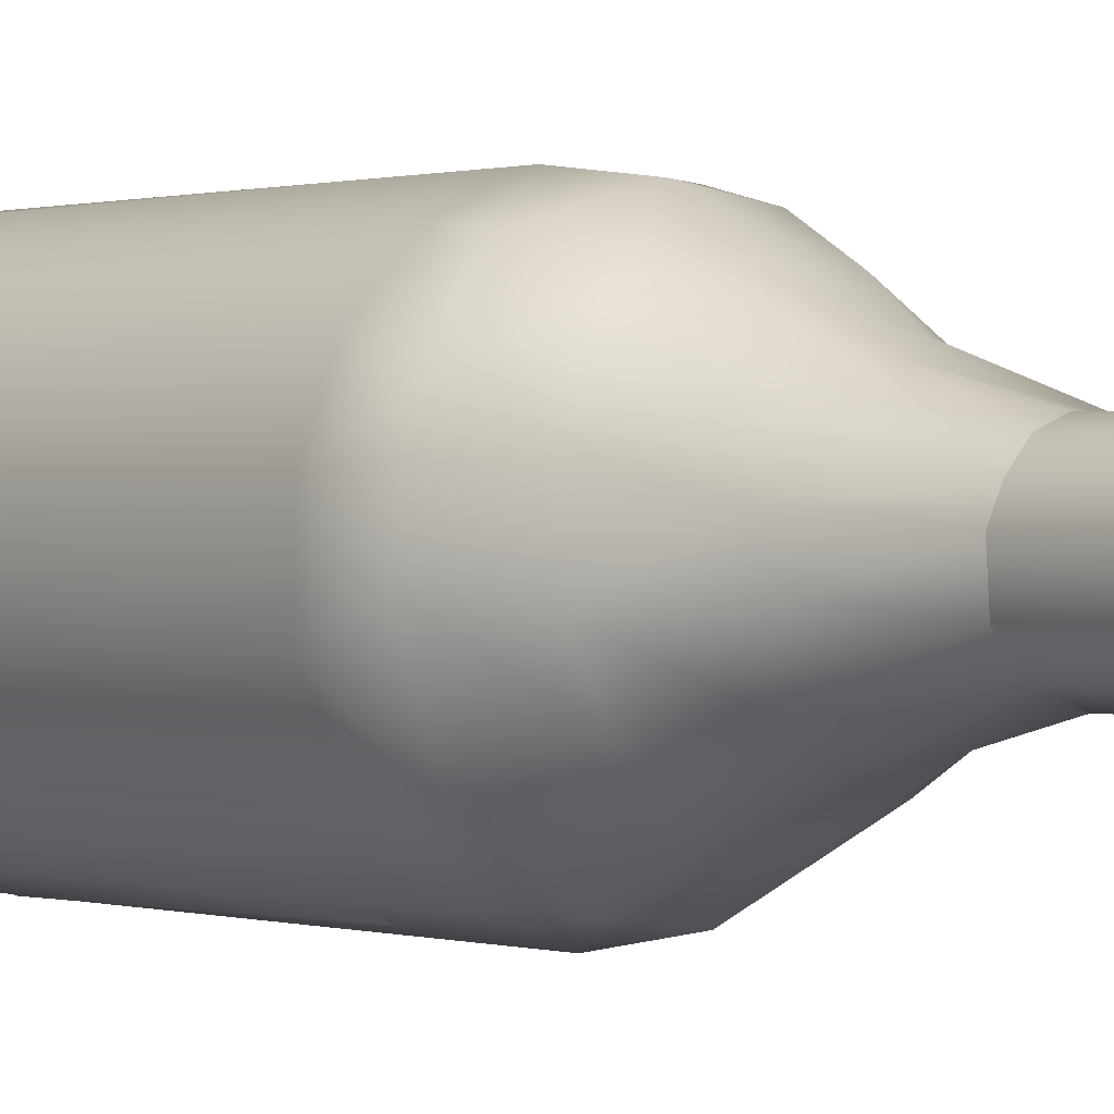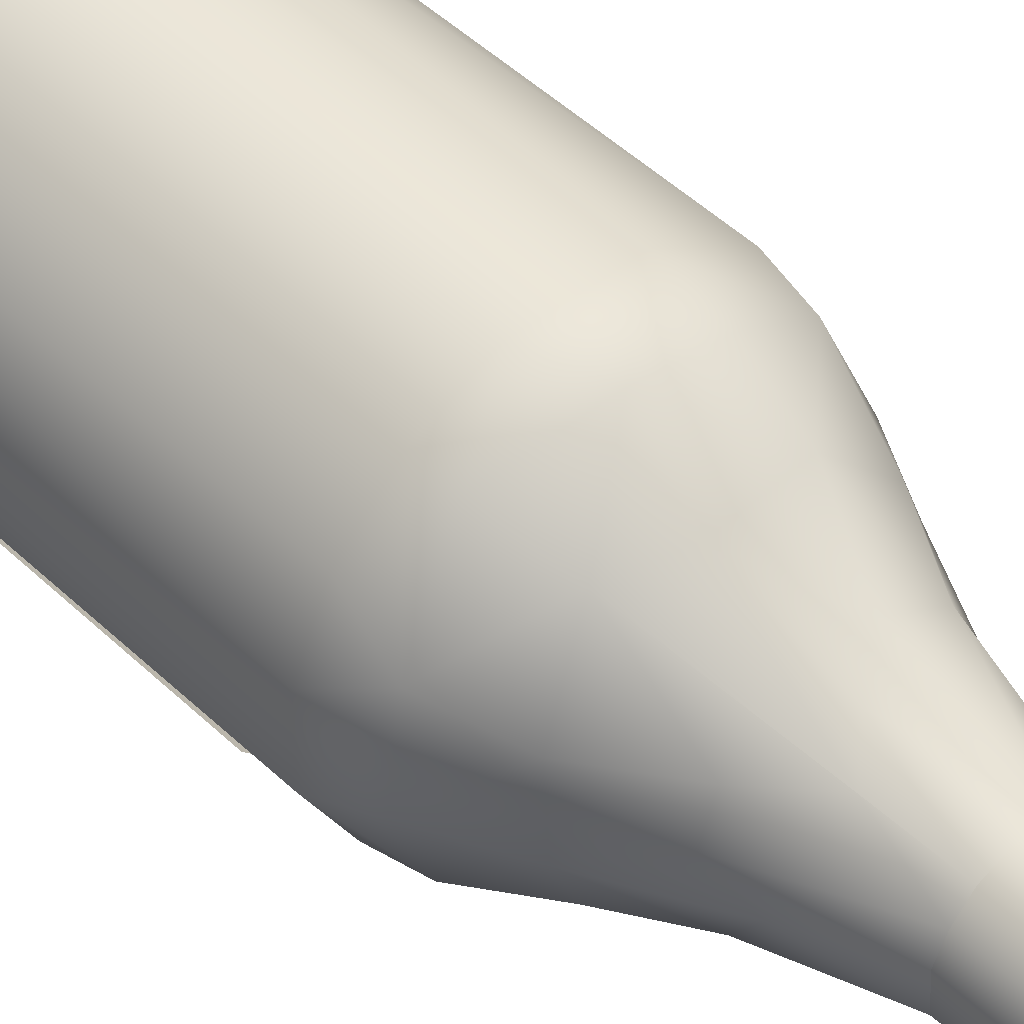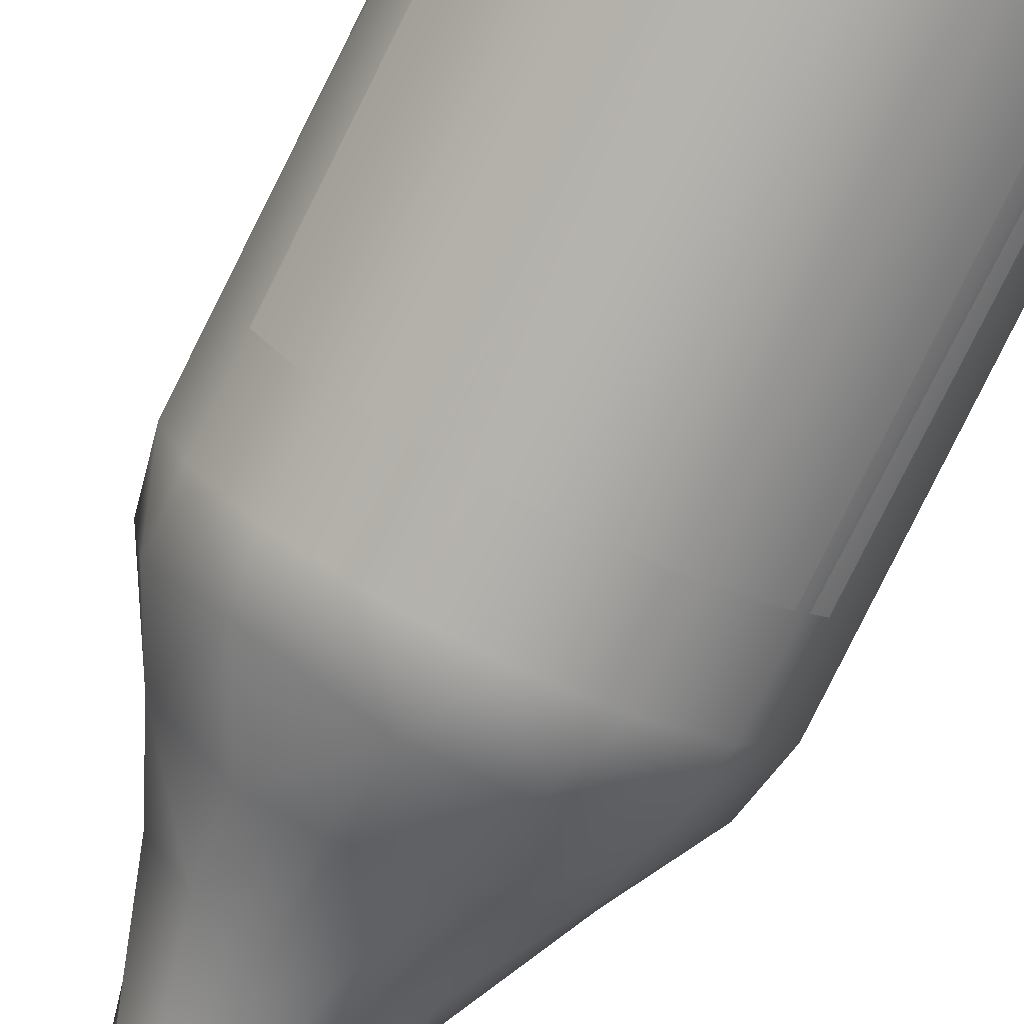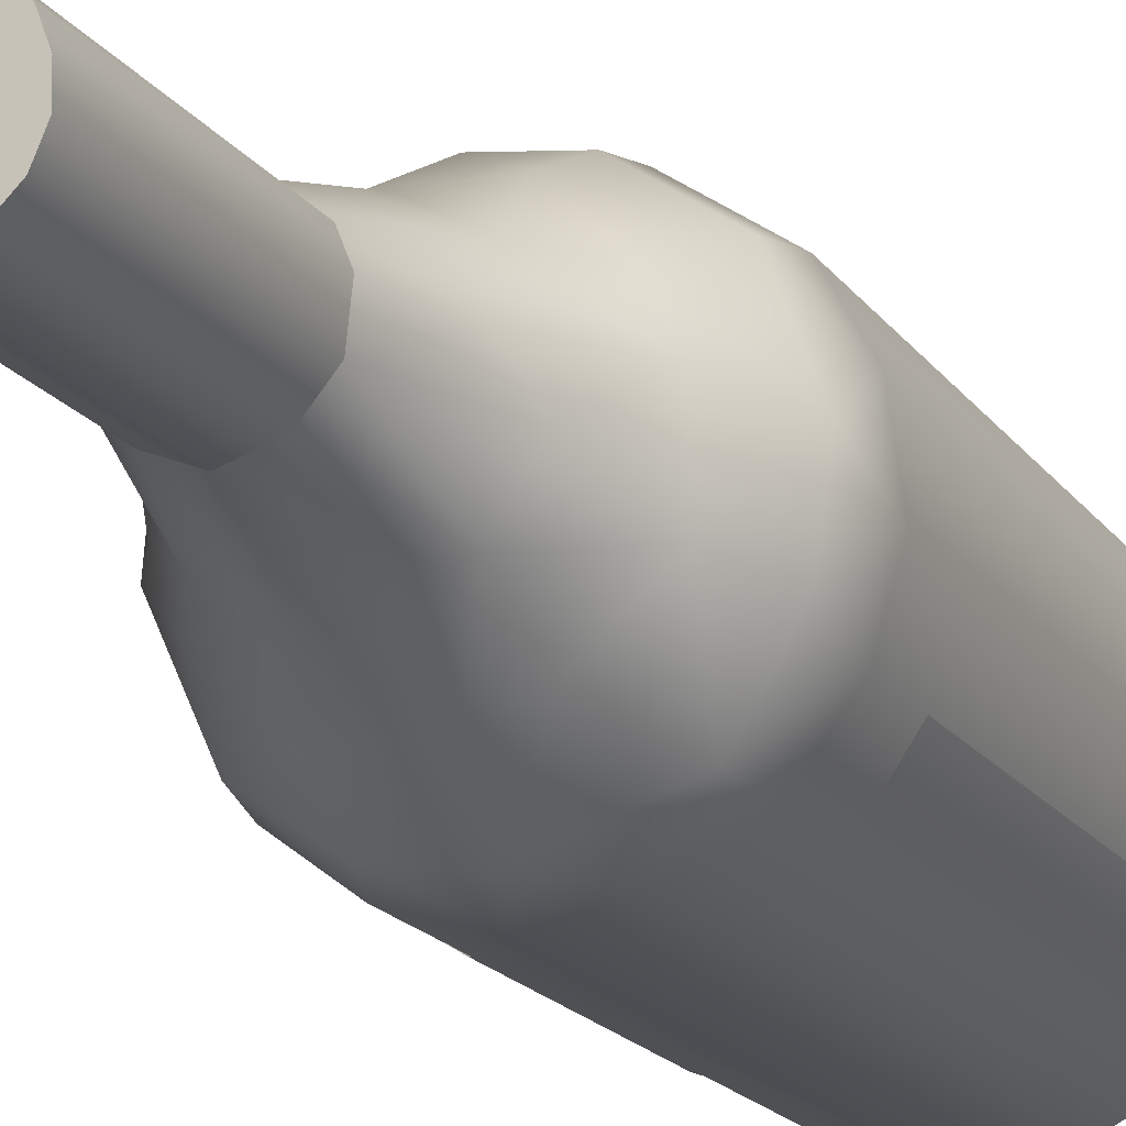
<metadata>
{"format":"obj","ext":"obj","renderer":"f3d","projection":"perspective","resolution":1024,"background":"white","views":[{"elev":0.5,"azim":140.3,"up":"+Z"},{"elev":48.7,"azim":136.5,"up":"+Z"},{"elev":-78.2,"azim":-26.4,"up":"+Z"},{"elev":-17.7,"azim":-156.3,"up":"+Z"}]}
</metadata>
<code>
g SM_Bottles_08_LOD1
v -0.008045 0.2888 -0.01241
v -0.002741 0.2888 -0.01443
v -1e-06 0.2887 -6e-06
v -0.002741 0.2888 -0.01443
v 0.002933 0.2888 -0.0145
v -1e-06 0.2887 -6e-06
v 0.002933 0.2888 -0.0145
v 0.008322 0.2888 -0.01223
v -1e-06 0.2887 -6e-06
v 0.008322 0.2888 -0.01223
v 0.0124 0.2888 -0.008049
v -1e-06 0.2887 -6e-06
v 0.0124 0.2888 -0.008049
v 0.01449 0.2888 -0.002682
v -1e-06 0.2887 -6e-06
v 0.01449 0.2888 -0.002682
v 0.01441 0.2888 0.002988
v -1e-06 0.2887 -6e-06
v 0.01441 0.2888 0.002988
v 0.01222 0.2888 0.008313
v -1e-06 0.2887 -6e-06
v 0.01222 0.2888 0.008313
v 0.008042 0.2888 0.01239
v -1e-06 0.2887 -6e-06
v 0.008042 0.2888 0.01239
v 0.002737 0.2888 0.01441
v -1e-06 0.2887 -6e-06
v 0.002737 0.2888 0.01441
v -0.002939 0.2888 0.01448
v -1e-06 0.2887 -6e-06
v -0.002939 0.2888 0.01448
v -0.008316 0.2888 0.01221
v -1e-06 0.2887 -6e-06
v -0.008316 0.2888 0.01221
v -0.0124 0.2888 0.008041
v -1e-06 0.2887 -6e-06
v -0.0124 0.2888 0.008041
v -0.01442 0.2889 0.002729
v -1e-06 0.2887 -6e-06
v -0.01442 0.2889 0.002729
v -0.01449 0.2888 -0.002944
v -1e-06 0.2887 -6e-06
v -0.01449 0.2888 -0.002944
v -0.01222 0.2888 -0.008327
v -1e-06 0.2887 -6e-06
v -0.01222 0.2888 -0.008327
v -0.008045 0.2888 -0.01241
v -1e-06 0.2887 -6e-06
v -0.01504 0.2293 0.00285
v -0.01449 0.2888 -0.002944
v -0.01442 0.2889 0.002729
v -0.01406 0.2292 -0.00596
v -0.01222 0.2888 -0.008327
v -0.008419 0.2293 -0.01285
v -0.008045 0.2888 -0.01241
v 0.000286 0.2292 -0.01551
v -0.002741 0.2888 -0.01443
v 0.002933 0.2888 -0.0145
v 0.008322 0.2888 -0.01223
v 0.008553 0.2292 -0.01212
v 0.01426 0.2293 -0.006364
v 0.0124 0.2888 -0.008049
v 0.01449 0.2888 -0.002682
v 0.01483 0.2292 0.00296
v 0.01441 0.2888 0.002988
v 0.01222 0.2888 0.008313
v 0.01231 0.2292 0.008227
v 0.008417 0.2293 0.01284
v 0.008042 0.2888 0.01239
v 0.002855 0.2293 0.01503
v 0.002737 0.2888 0.01441
v -0.002939 0.2888 0.01448
v -0.005926 0.2292 0.01407
v -0.008316 0.2888 0.01221
v -0.01284 0.2293 0.008418
v -0.0124 0.2888 0.008041
v -0.01504 0.2293 0.00285
v -0.01442 0.2889 0.002729
v 0.03688 0.04075 -0.02419
v 0.03703 0.1349 -0.0243
v 0.02752 0.04076 -0.03511
v 0.02947 0.1349 -0.03303
v 0.01579 0.1349 -0.04177
v 0.003261 0.04075 -0.04421
v -0.002516 0.1349 -0.04422
v -0.01813 0.04075 -0.04078
v -0.02034 0.1349 -0.03973
v -0.03289 0.04075 -0.02935
v -0.03302 0.1349 -0.02948
v -0.03955 0.1349 -0.01994
v -0.03939 0.04075 -0.01985
v -0.01064 0.000344 -0.03227
v -0.01821 0.000343 -0.02779
v -1e-06 0.000341 -7e-06
v -0.001885 0.000343 -0.03316
v -0.01064 0.000344 -0.03227
v -1e-06 0.000341 -7e-06
v 0.006915 0.000344 -0.03328
v -0.001885 0.000343 -0.03316
v -1e-06 0.000341 -7e-06
v 0.01495 0.000343 -0.02967
v 0.006915 0.000344 -0.03328
v -1e-06 0.000341 -7e-06
v 0.02262 0.000344 -0.02537
v 0.01495 0.000343 -0.02967
v -1e-06 0.000341 -7e-06
v 0.02778 0.000343 -0.01822
v 0.02262 0.000344 -0.02537
v -1e-06 0.000341 -7e-06
v 0.03227 0.000344 -0.01065
v 0.02778 0.000343 -0.01822
v -1e-06 0.000341 -7e-06
v 0.03316 0.000343 -0.00189
v 0.03227 0.000344 -0.01065
v -1e-06 0.000341 -7e-06
v 0.03326 0.000344 0.006909
v 0.03316 0.000343 -0.00189
v -1e-06 0.000341 -7e-06
v 0.02966 0.000343 0.01494
v 0.03326 0.000344 0.006909
v -1e-06 0.000341 -7e-06
v 0.02535 0.000344 0.02261
v 0.02966 0.000343 0.01494
v -1e-06 0.000341 -7e-06
v 0.01821 0.000343 0.02777
v 0.02535 0.000344 0.02261
v -1e-06 0.000341 -7e-06
v 0.01064 0.000344 0.03226
v 0.01821 0.000343 0.02777
v -1e-06 0.000341 -7e-06
v 0.001885 0.000343 0.03315
v 0.01064 0.000344 0.03226
v -1e-06 0.000341 -7e-06
v -0.006915 0.000344 0.03326
v 0.001885 0.000343 0.03315
v -1e-06 0.000341 -7e-06
v -0.01495 0.000343 0.02966
v -0.006915 0.000344 0.03326
v -1e-06 0.000341 -7e-06
v -0.02262 0.000344 0.02534
v -0.01495 0.000343 0.02966
v -1e-06 0.000341 -7e-06
v -0.02778 0.000343 0.01821
v -0.02262 0.000344 0.02534
v -1e-06 0.000341 -7e-06
v -0.03227 0.000344 0.01064
v -0.02778 0.000343 0.01821
v -1e-06 0.000341 -7e-06
v -0.03316 0.000343 0.001885
v -0.03227 0.000344 0.01064
v -1e-06 0.000341 -7e-06
v -0.03327 0.000344 -0.006924
v -0.03316 0.000343 0.001885
v -1e-06 0.000341 -7e-06
v -0.02966 0.000343 -0.01495
v -0.03327 0.000344 -0.006924
v -1e-06 0.000341 -7e-06
v -0.01821 0.000343 -0.02779
v -0.02535 0.000344 -0.02263
v -1e-06 0.000341 -7e-06
v -0.02535 0.000344 -0.02263
v -0.02966 0.000343 -0.01495
v -1e-06 0.000341 -7e-06
v 0.01231 0.2292 0.008227
v 0.01038 0.2124 0.01574
v 0.008417 0.2293 0.01284
v 0.01971 0.1997 0.01381
v 0.01936 0.1777 0.02948
v 0.02342 0.2002 0.00503
v 0.01483 0.2292 0.00296
v 0.03101 0.1825 0.01278
v 0.02005 0.2082 -0.003676
v 0.01426 0.2293 -0.006364
v 0.03122 0.184 -0.006103
v 0.01781 0.2007 -0.0158
v 0.008553 0.2292 -0.01212
v 0.04131 0.167 -0.004072
v 0.005036 0.2002 -0.02342
v 0.000286 0.2292 -0.01551
v 0.02659 0.1846 -0.01733
v 0.01307 0.1823 -0.03111
v -0.003661 0.2082 -0.02005
v -0.008419 0.2293 -0.01285
v -0.006103 0.184 -0.03123
v -0.01584 0.2008 -0.01779
v -0.01406 0.2292 -0.00596
v -0.01732 0.1845 -0.02661
v -0.02343 0.2002 -0.005036
v -0.0039 0.167 -0.04132
v -0.03111 0.1823 -0.01307
v -0.027 0.1648 -0.03186
v -0.02005 0.2082 0.003658
v -0.01504 0.2293 0.00285
v -0.01284 0.2293 0.008418
v -0.03122 0.184 0.006092
v -0.01779 0.2008 0.01583
v -0.005926 0.2292 0.01407
v -0.04132 0.167 0.003894
v -0.0266 0.1845 0.01732
v -0.005049 0.2002 0.02342
v -0.01309 0.1823 0.0311
v 0.003897 0.2069 0.02048
v 0.002855 0.2293 0.01503
v 0.008417 0.2293 0.01284
v 0.01038 0.2124 0.01574
v 0.006349 0.1832 0.03165
v 0.01936 0.1777 0.02948
v 0.00255 0.1665 0.04152
v 0.0232 0.1616 0.03537
v -0.01435 0.1672 0.0388
v 0.009327 0.1529 0.04337
v 0.02414 0.1527 0.0368
v 0.02404 0.006144 0.03665
v -0.01451 0.1529 0.04206
v -0.03186 0.1648 0.02699
v 0.01372 0.006143 0.0416
v 0.02317 0.003266 0.03532
v -0.003159 0.006083 0.04393
v 0.008721 0.003206 0.04153
v 0.02166 0.001383 0.03303
v 0.01237 0.001382 0.03749
v 0.002244 0.001383 0.03944
v -0.01218 0.003274 0.04086
v -0.008036 0.001382 0.03865
v -0.0222 0.001475 0.0333
v -0.02359 0.006061 0.03746
v -0.02811 0.003266 0.03149
v -0.03303 0.001383 0.02165
v -0.03352 0.1527 0.02885
v -0.03665 0.006143 0.02403
v -0.03917 0.003272 0.01682
v -0.03936 0.00149 0.007267
v -0.04177 0.1527 0.01377
v -0.04329 0.006077 0.008078
v -0.0423 0.003233 -0.003214
v -0.03865 0.001382 -0.008042
v -0.04413 0.1527 -0.004506
v -0.04289 0.006143 -0.008921
v -0.03773 0.003266 -0.01901
v -0.03308 0.001496 -0.02251
v -0.03914 0.006143 -0.01972
v -0.02826 0.003291 -0.03199
v -0.02166 0.001383 -0.03304
v -0.0393 0.1527 -0.01982
v -0.01323 0.003266 -0.0401
v -0.007104 0.001472 -0.03939
v -0.02892 0.006149 -0.03368
v -0.01372 0.006143 -0.04161
v 0.003914 0.003206 -0.04228
v 0.008035 0.001382 -0.03866
v 0.01778 0.001383 -0.03528
v 0.003219 0.006343 -0.04395
v 0.01901 0.003266 -0.03774
v 0.03198 0.003291 -0.02826
v 0.02628 0.001382 -0.02946
v 0.03303 0.001383 -0.02167
v 0.01972 0.006144 -0.03915
v 0.003449 0.1527 -0.04443
v 0.04009 0.003266 -0.01324
v 0.03937 0.001472 -0.007145
v 0.03368 0.006148 -0.02893
v 0.04226 0.003206 0.003917
v 0.03865 0.001382 0.008025
v 0.03528 0.001383 0.01778
v 0.0416 0.006143 -0.01372
v 0.04391 0.00639 0.003618
v 0.03557 0.003267 0.02372
v 0.02945 0.001382 0.02628
v 0.02166 0.001383 0.03303
v 0.02317 0.003266 0.03532
v 0.02404 0.006144 0.03665
v 0.03721 0.006177 0.02434
v 0.02414 0.1527 0.0368
v 0.04323 0.1528 -0.01047
v 0.04306 0.1527 0.008953
v 0.03658 0.1527 0.02486
v 0.03825 0.1666 0.01732
v 0.0232 0.1616 0.03537
v 0.03186 0.1648 -0.02701
v 0.03352 0.1527 -0.02887
v 0.01431 0.1672 -0.03884
v 0.0198 0.1527 -0.03931
v -0.01378 0.1527 -0.04178
v -0.02886 0.1527 -0.03354
v -0.03883 0.1672 -0.01433
v -0.01064 0.000344 -0.03227
v -0.02166 0.001383 -0.03304
v -0.01821 0.000343 -0.02779
v -0.02535 0.000344 -0.02263
v -0.007104 0.001472 -0.03939
v -0.03308 0.001496 -0.02251
v -0.001885 0.000343 -0.03316
v -0.02966 0.000343 -0.01495
v 0.006915 0.000344 -0.03328
v -0.03327 0.000344 -0.006924
v 0.008035 0.001382 -0.03866
v -0.03865 0.001382 -0.008042
v 0.01778 0.001383 -0.03528
v -0.03936 0.00149 0.007267
v 0.01495 0.000343 -0.02967
v -0.03316 0.000343 0.001885
v 0.02262 0.000344 -0.02537
v -0.03227 0.000344 0.01064
v 0.02628 0.001382 -0.02946
v -0.03303 0.001383 0.02165
v 0.03303 0.001383 -0.02167
v -0.02778 0.000343 0.01821
v 0.02778 0.000343 -0.01822
v -0.02262 0.000344 0.02534
v 0.03227 0.000344 -0.01065
v -0.0222 0.001475 0.0333
v 0.03937 0.001472 -0.007145
v -0.01495 0.000343 0.02966
v 0.03316 0.000343 -0.00189
v -0.006915 0.000344 0.03326
v 0.03326 0.000344 0.006909
v -0.008036 0.001382 0.03865
v 0.03865 0.001382 0.008025
v 0.002244 0.001383 0.03944
v 0.03528 0.001383 0.01778
v 0.001885 0.000343 0.03315
v 0.02966 0.000343 0.01494
v 0.01064 0.000344 0.03226
v 0.02535 0.000344 0.02261
v 0.01237 0.001382 0.03749
v 0.02945 0.001382 0.02628
v 0.02166 0.001383 0.03303
v 0.01821 0.000343 0.02777
f 3 2 1
f 6 5 4
f 9 8 7
f 12 11 10
f 15 14 13
f 18 17 16
f 21 20 19
f 24 23 22
f 27 26 25
f 30 29 28
f 33 32 31
f 36 35 34
f 39 38 37
f 42 41 40
f 45 44 43
f 48 47 46
f 51 50 49
f 50 52 49
f 50 53 52
f 52 53 54
f 55 54 53
f 54 55 56
f 57 56 55
f 58 56 57
f 59 56 58
f 60 56 59
f 60 59 61
f 62 61 59
f 63 61 62
f 61 63 64
f 65 64 63
f 66 64 65
f 64 66 67
f 67 66 68
f 69 68 66
f 68 69 70
f 71 70 69
f 71 72 70
f 70 72 73
f 72 74 73
f 73 74 75
f 76 75 74
f 75 76 77
f 78 77 76
f 81 80 79
f 80 81 82
f 82 81 83
f 84 83 81
f 83 84 85
f 84 86 85
f 85 86 87
f 86 88 87
f 87 88 89
f 89 88 90
f 91 90 88
f 94 93 92
f 97 96 95
f 100 99 98
f 103 102 101
f 106 105 104
f 109 108 107
f 112 111 110
f 115 114 113
f 118 117 116
f 121 120 119
f 124 123 122
f 127 126 125
f 130 129 128
f 133 132 131
f 136 135 134
f 139 138 137
f 142 141 140
f 145 144 143
f 148 147 146
f 151 150 149
f 154 153 152
f 157 156 155
f 160 159 158
f 163 162 161
f 166 165 164
f 167 164 165
f 165 168 167
f 164 167 169
f 164 169 170
f 171 167 168
f 167 171 169
f 170 169 172
f 170 172 173
f 169 171 174
f 169 174 172
f 175 173 172
f 172 174 175
f 173 175 176
f 171 177 174
f 176 175 178
f 178 179 176
f 180 175 174
f 174 177 180
f 181 175 180
f 181 178 175
f 178 182 179
f 183 179 182
f 184 182 178
f 181 184 178
f 182 185 183
f 182 184 185
f 183 185 186
f 187 185 184
f 185 188 186
f 184 189 187
f 181 189 184
f 190 185 187
f 188 185 190
f 191 187 189
f 187 191 190
f 188 192 186
f 193 186 192
f 193 192 194
f 192 188 195
f 190 195 188
f 196 194 192
f 192 195 196
f 194 196 197
f 190 198 195
f 199 196 195
f 195 198 199
f 200 197 196
f 201 196 199
f 200 196 201
f 202 197 200
f 203 197 202
f 203 202 204
f 205 204 202
f 202 200 206
f 202 206 205
f 201 206 200
f 207 205 206
f 206 208 207
f 201 208 206
f 209 207 208
f 201 210 208
f 208 211 209
f 212 209 211
f 212 211 213
f 210 214 208
f 211 208 214
f 210 201 215
f 210 215 214
f 199 215 201
f 215 199 198
f 213 211 216
f 213 216 217
f 216 211 218
f 214 218 211
f 216 219 217
f 216 218 219
f 217 219 220
f 221 220 219
f 221 219 222
f 219 223 222
f 219 218 223
f 223 224 222
f 224 223 225
f 226 223 218
f 218 214 226
f 225 223 227
f 223 226 227
f 225 227 228
f 229 226 214
f 214 215 229
f 227 226 230
f 230 226 229
f 231 228 227
f 231 227 230
f 232 228 231
f 229 215 233
f 229 233 230
f 198 233 215
f 230 234 231
f 234 230 233
f 235 232 231
f 235 231 234
f 236 232 235
f 233 237 234
f 233 198 237
f 238 235 234
f 234 237 238
f 235 239 236
f 235 238 239
f 240 236 239
f 241 239 238
f 238 237 241
f 239 242 240
f 239 241 242
f 240 242 243
f 244 241 237
f 243 242 245
f 245 246 243
f 247 242 241
f 241 244 247
f 245 242 248
f 242 247 248
f 249 246 245
f 250 246 249
f 250 249 251
f 249 245 252
f 245 248 252
f 253 251 249
f 249 252 253
f 253 254 251
f 255 251 254
f 255 254 256
f 257 253 252
f 253 257 254
f 252 248 258
f 252 258 257
f 254 259 256
f 259 260 256
f 261 254 257
f 262 260 259
f 262 263 260
f 263 262 264
f 265 259 254
f 254 261 265
f 266 262 259
f 259 265 266
f 267 264 262
f 262 266 267
f 268 264 267
f 268 267 269
f 270 269 267
f 271 270 267
f 272 271 267
f 272 267 266
f 272 273 271
f 265 274 266
f 261 274 265
f 266 275 272
f 275 266 274
f 276 273 272
f 276 272 275
f 276 277 273
f 277 276 275
f 278 273 277
f 168 278 277
f 277 171 168
f 277 177 171
f 277 275 177
f 274 177 275
f 177 274 279
f 279 180 177
f 180 279 181
f 280 279 274
f 274 261 280
f 181 279 281
f 280 261 282
f 279 280 282
f 282 281 279
f 257 282 261
f 281 189 181
f 282 257 258
f 282 258 281
f 281 258 189
f 283 189 258
f 258 248 283
f 248 247 283
f 189 283 191
f 284 283 247
f 284 191 283
f 284 247 244
f 284 244 191
f 285 191 244
f 244 237 285
f 191 285 190
f 285 237 198
f 198 190 285
f 288 287 286
f 287 288 289
f 290 286 287
f 291 287 289
f 292 286 290
f 293 291 289
f 292 290 294
f 293 295 291
f 296 294 290
f 297 291 295
f 296 298 294
f 297 295 299
f 300 294 298
f 301 299 295
f 300 298 302
f 301 303 299
f 304 302 298
f 299 303 305
f 304 306 302
f 307 305 303
f 308 302 306
f 307 309 305
f 308 306 310
f 309 311 305
f 312 310 306
f 313 311 309
f 312 314 310
f 311 313 315
f 314 312 316
f 317 311 315
f 318 316 312
f 317 315 319
f 316 318 320
f 321 319 315
f 322 316 320
f 321 323 319
f 322 320 324
f 325 319 323
f 326 324 320
f 325 323 327
f 326 327 324
f 328 327 323
f 328 324 327

</code>
